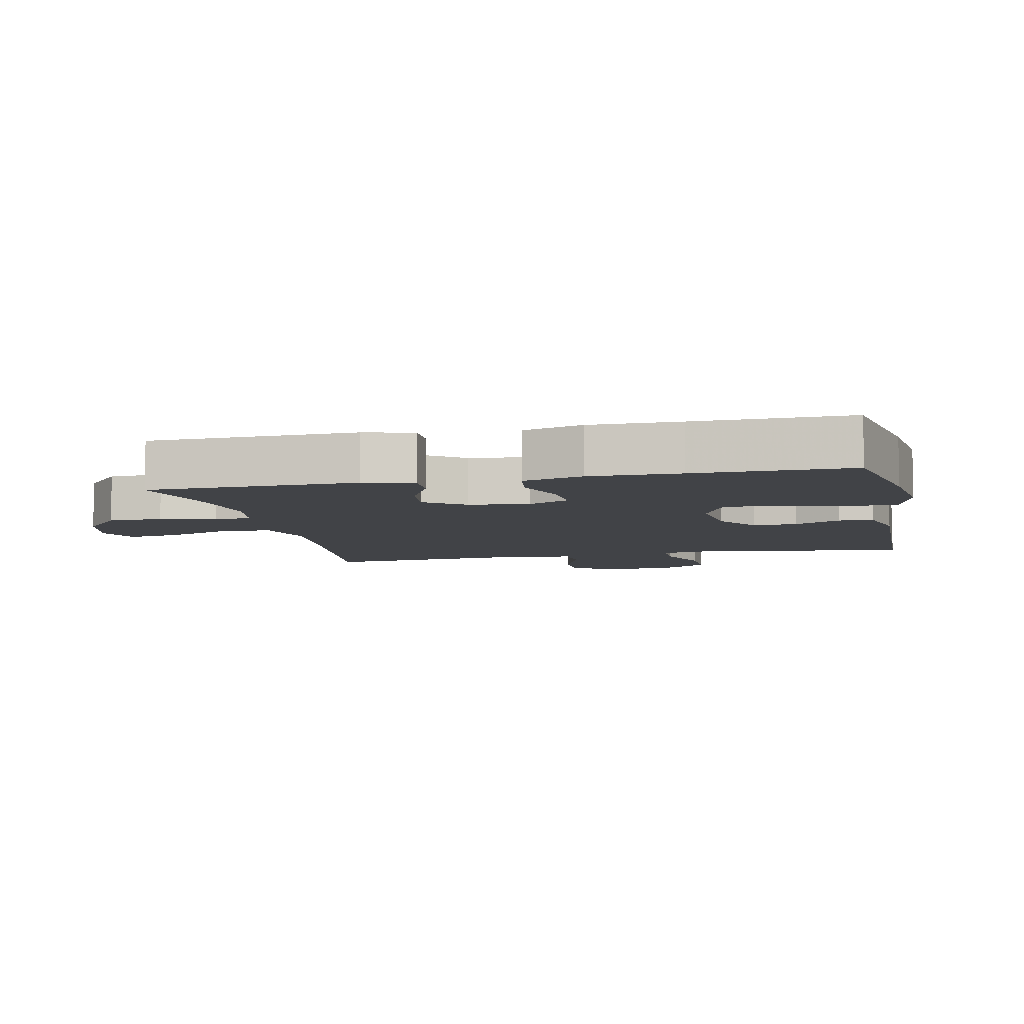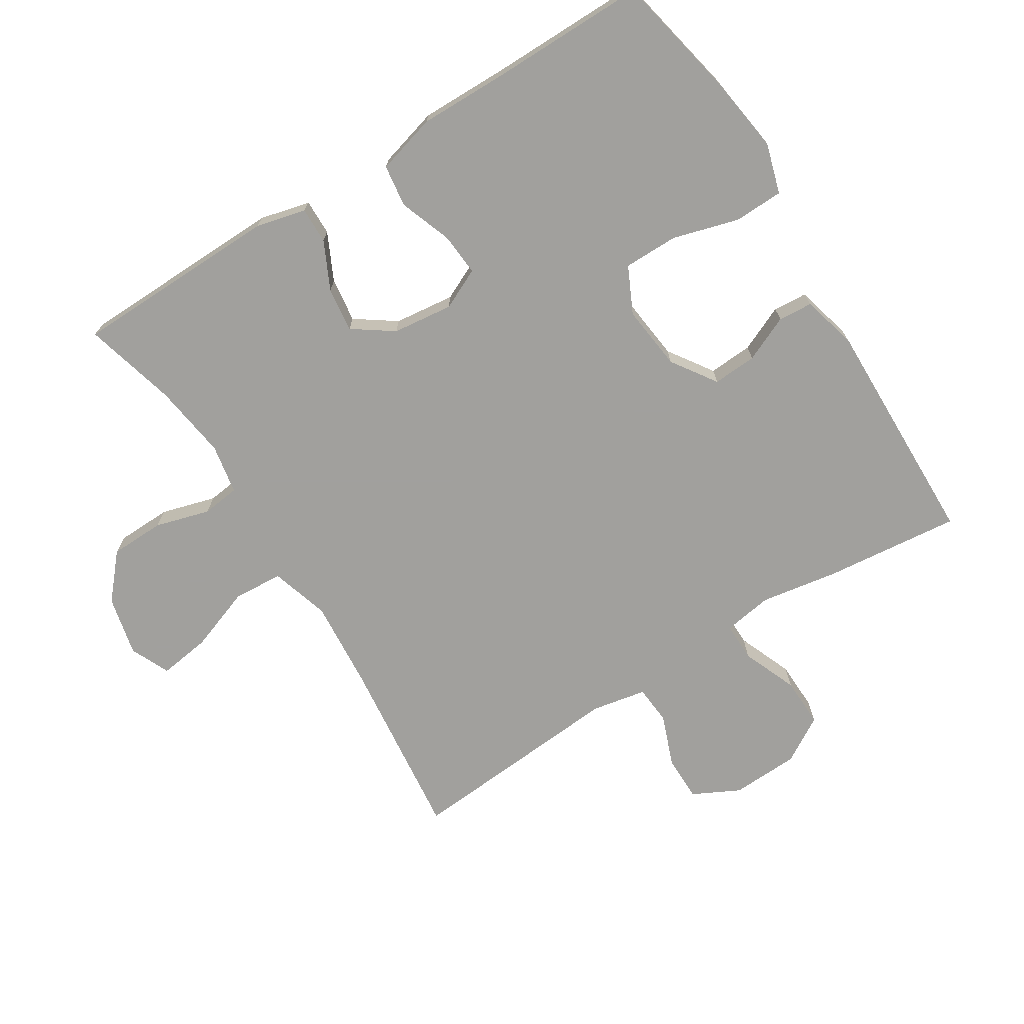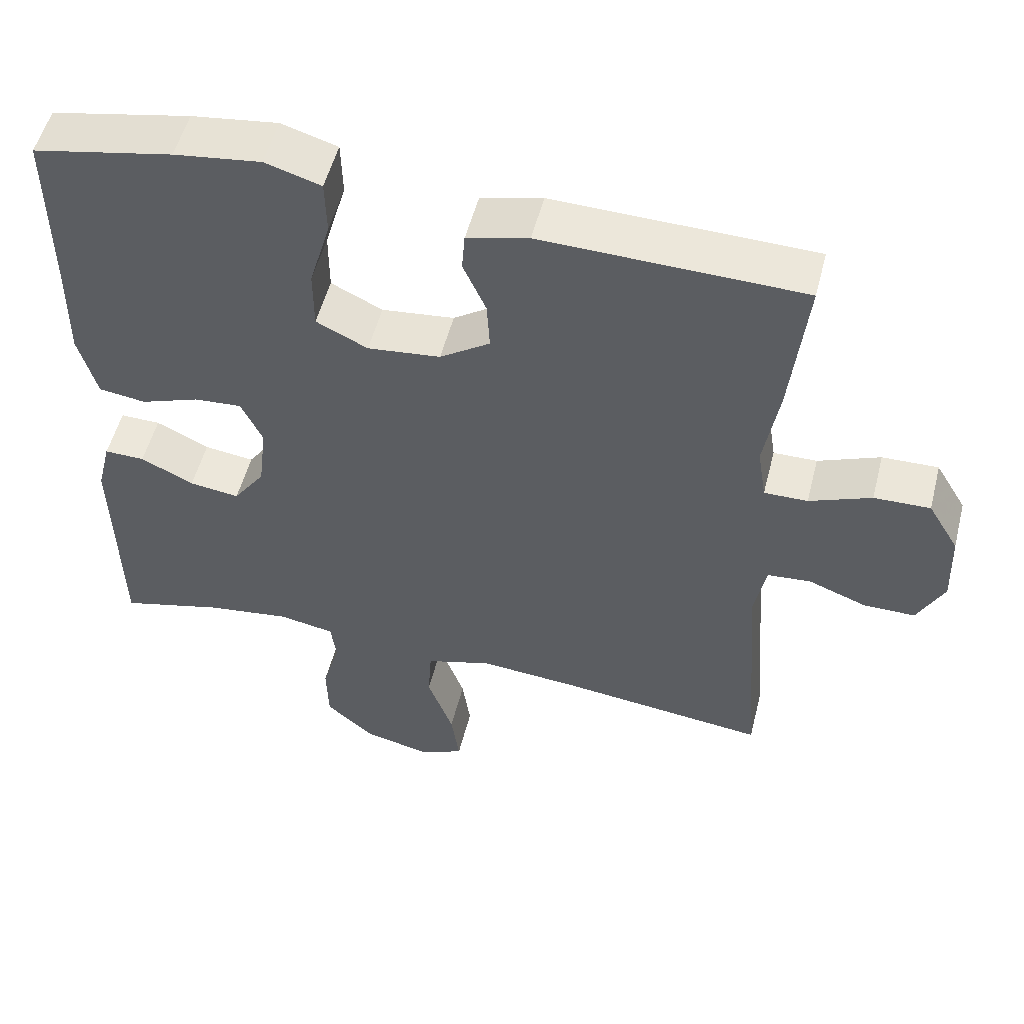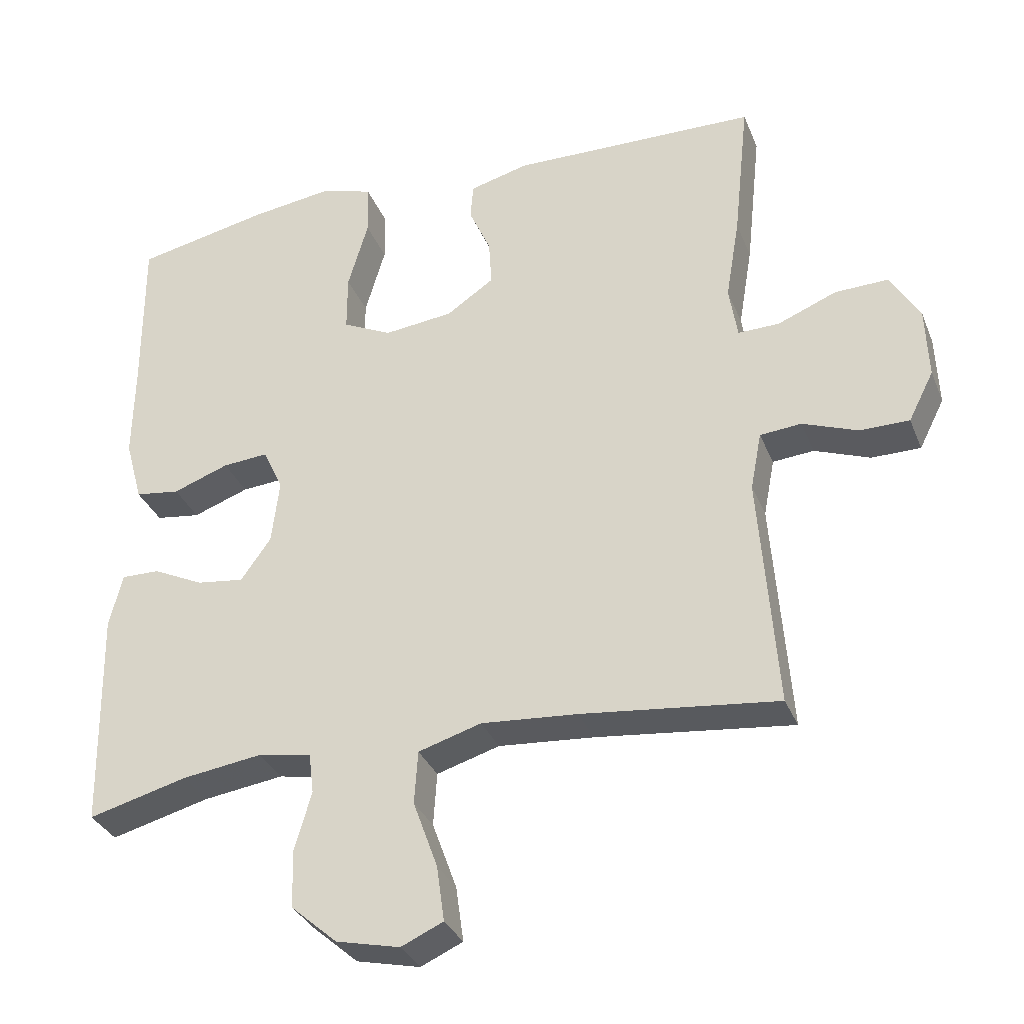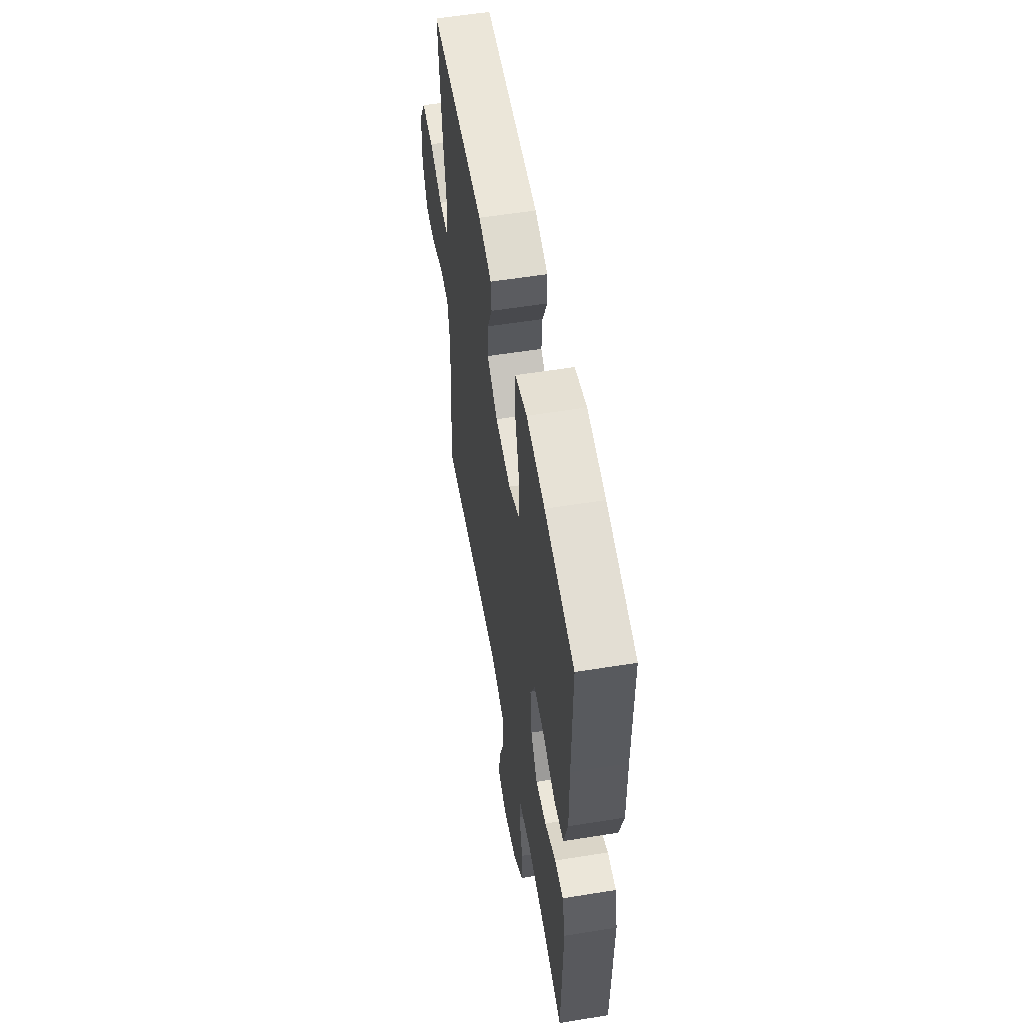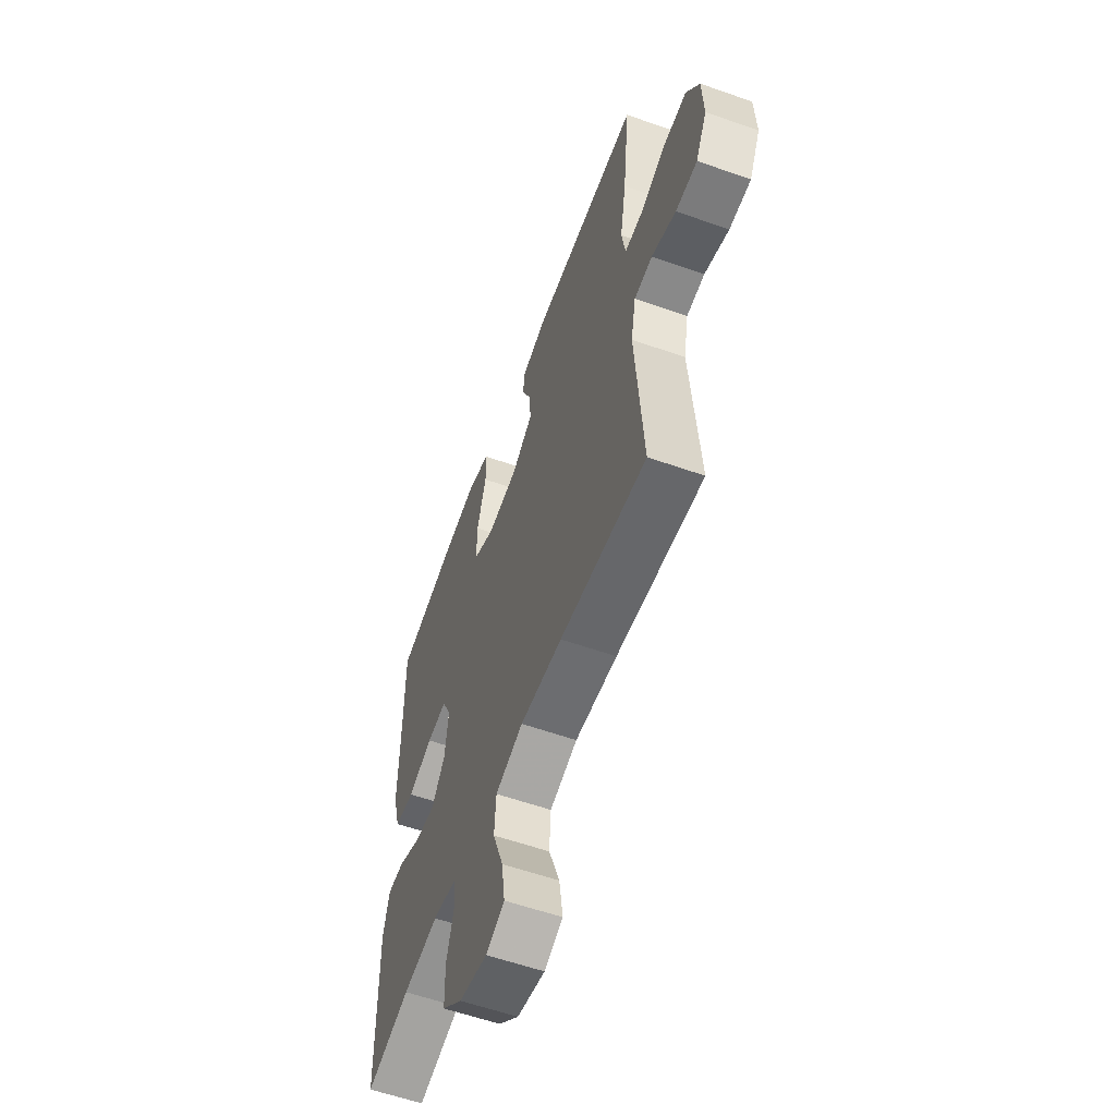
<metadata>
{"format":"obj","ext":"obj","renderer":"f3d","projection":"perspective","resolution":1024,"background":"white","views":[{"elev":-7.3,"azim":-77.8,"up":"+Y"},{"elev":-71.7,"azim":-57.8,"up":"+Y"},{"elev":53.1,"azim":14.2,"up":"+Z"},{"elev":-33.0,"azim":19.9,"up":"+Z"},{"elev":56.3,"azim":-99.6,"up":"+Z"},{"elev":-58.5,"azim":70.0,"up":"+Z"}]}
</metadata>
<code>
v -0.5 0.07 0.5
v -0.31 0.07 0.539
v -0.192 0.07 0.555
v -0.116 0.07 0.532
v -0.114 0.07 0.457
v -0.143 0.07 0.357
v -0.143 0.07 0.274
v -0.073 0.07 0.24
v 0.026 0.07 0.251
v 0.094 0.07 0.297
v 0.09 0.07 0.364
v 0.059 0.07 0.434
v 0.063 0.07 0.486
v 0.147 0.07 0.508
v 0.5 0.07 0.5
v 0.478 0.07 0.294
v 0.458 0.07 0.175
v 0.47 0.07 0.1
v 0.529 0.07 0.101
v 0.613 0.07 0.135
v 0.689 0.07 0.137
v 0.731 0.07 0.067
v 0.735 0.07 -0.036
v 0.699 0.07 -0.107
v 0.629 0.07 -0.107
v 0.55 0.07 -0.077
v 0.491 0.07 -0.082
v 0.475 0.07 -0.165
v 0.5 0.07 -0.5
v 0.22 0.07 -0.468
v 0.083 0.07 -0.457
v -0.007 0.07 -0.484
v -0.012 0.07 -0.56
v 0.023 0.07 -0.657
v 0.034 0.07 -0.736
v -0.026 0.07 -0.763
v -0.117 0.07 -0.742
v -0.183 0.07 -0.684
v -0.185 0.07 -0.601
v -0.161 0.07 -0.518
v -0.168 0.07 -0.461
v -0.244 0.07 -0.447
v -0.359 0.07 -0.463
v -0.5 0.07 -0.5
v -0.506 0.07 -0.184
v -0.487 0.07 -0.108
v -0.432 0.07 -0.109
v -0.36 0.07 -0.144
v -0.292 0.07 -0.153
v -0.249 0.07 -0.092
v -0.238 0.07 0
v -0.267 0.07 0.062
v -0.332 0.07 0.057
v -0.412 0.07 0.028
v -0.476 0.07 0.037
v -0.501 0.07 0.128
v -0.499 0.07 0.265
v -0.5 0 0.5
v -0.31 0 0.539
v -0.192 0 0.555
v -0.116 0 0.532
v -0.114 0 0.457
v -0.143 0 0.357
v -0.143 0 0.274
v -0.073 0 0.24
v 0.026 0 0.251
v 0.094 0 0.297
v 0.09 0 0.364
v 0.059 0 0.434
v 0.063 0 0.486
v 0.147 0 0.508
v 0.5 0 0.5
v 0.478 0 0.294
v 0.458 0 0.175
v 0.47 0 0.1
v 0.529 0 0.101
v 0.613 0 0.135
v 0.689 0 0.137
v 0.731 0 0.067
v 0.735 0 -0.036
v 0.699 0 -0.107
v 0.629 0 -0.107
v 0.55 0 -0.077
v 0.491 0 -0.082
v 0.475 0 -0.165
v 0.5 0 -0.5
v 0.22 0 -0.468
v 0.083 0 -0.457
v -0.007 0 -0.484
v -0.012 0 -0.56
v 0.023 0 -0.657
v 0.034 0 -0.736
v -0.026 0 -0.763
v -0.117 0 -0.742
v -0.183 0 -0.684
v -0.185 0 -0.601
v -0.161 0 -0.518
v -0.168 0 -0.461
v -0.244 0 -0.447
v -0.359 0 -0.463
v -0.5 0 -0.5
v -0.506 0 -0.184
v -0.487 0 -0.108
v -0.432 0 -0.109
v -0.36 0 -0.144
v -0.292 0 -0.153
v -0.249 0 -0.092
v -0.238 0 0
v -0.267 0 0.062
v -0.332 0 0.057
v -0.412 0 0.028
v -0.476 0 0.037
v -0.501 0 0.128
v -0.499 0 0.265
f 55 56 57
f 54 55 57
f 53 54 57
f 4 5 6
f 3 4 6
f 2 3 6
f 1 2 6
f 57 1 6
f 53 57 6
f 52 53 6
f 51 52 6 7
f 50 51 7 8
f 46 47 48
f 45 46 48
f 44 45 48
f 43 44 48
f 42 43 48 49
f 41 42 49 50
f 38 39 40
f 37 38 40
f 36 37 40
f 35 36 40
f 34 35 40
f 33 34 40
f 32 33 40 41
f 50 8 9
f 41 50 9
f 32 41 9
f 31 32 9
f 28 29 30
f 31 9 10
f 30 31 10
f 28 30 10
f 27 28 10
f 24 25 26
f 23 24 26
f 22 23 26
f 21 22 26
f 20 21 26
f 19 20 26
f 18 19 26 27
f 15 16 17
f 14 15 17
f 13 14 17
f 12 13 17
f 11 12 17
f 17 18 27
f 11 17 27
f 10 11 27
f 114 113 112
f 114 112 111
f 114 111 110
f 63 62 61
f 63 61 60
f 63 60 59
f 63 59 58
f 63 58 114
f 63 114 110
f 63 110 109
f 64 63 109 108
f 65 64 108 107
f 105 104 103
f 105 103 102
f 105 102 101
f 105 101 100
f 106 105 100 99
f 107 106 99 98
f 97 96 95
f 97 95 94
f 97 94 93
f 97 93 92
f 97 92 91
f 97 91 90
f 98 97 90 89
f 66 65 107
f 66 107 98
f 66 98 89
f 66 89 88
f 87 86 85
f 67 66 88
f 67 88 87
f 67 87 85
f 67 85 84
f 83 82 81
f 83 81 80
f 83 80 79
f 83 79 78
f 83 78 77
f 83 77 76
f 84 83 76 75
f 74 73 72
f 74 72 71
f 74 71 70
f 74 70 69
f 74 69 68
f 84 75 74
f 84 74 68
f 84 68 67
f 1 58 59 2
f 2 59 60 3
f 3 60 61 4
f 4 61 62 5
f 5 62 63 6
f 6 63 64 7
f 7 64 65 8
f 8 65 66 9
f 9 66 67 10
f 10 67 68 11
f 11 68 69 12
f 12 69 70 13
f 13 70 71 14
f 14 71 72 15
f 15 72 73 16
f 16 73 74 17
f 17 74 75 18
f 18 75 76 19
f 19 76 77 20
f 20 77 78 21
f 21 78 79 22
f 22 79 80 23
f 23 80 81 24
f 24 81 82 25
f 25 82 83 26
f 26 83 84 27
f 27 84 85 28
f 28 85 86 29
f 29 86 87 30
f 30 87 88 31
f 31 88 89 32
f 32 89 90 33
f 33 90 91 34
f 34 91 92 35
f 35 92 93 36
f 36 93 94 37
f 37 94 95 38
f 38 95 96 39
f 39 96 97 40
f 40 97 98 41
f 41 98 99 42
f 42 99 100 43
f 43 100 101 44
f 44 101 102 45
f 45 102 103 46
f 46 103 104 47
f 47 104 105 48
f 48 105 106 49
f 49 106 107 50
f 50 107 108 51
f 51 108 109 52
f 52 109 110 53
f 53 110 111 54
f 54 111 112 55
f 55 112 113 56
f 56 113 114 57
f 57 114 58 1

</code>
